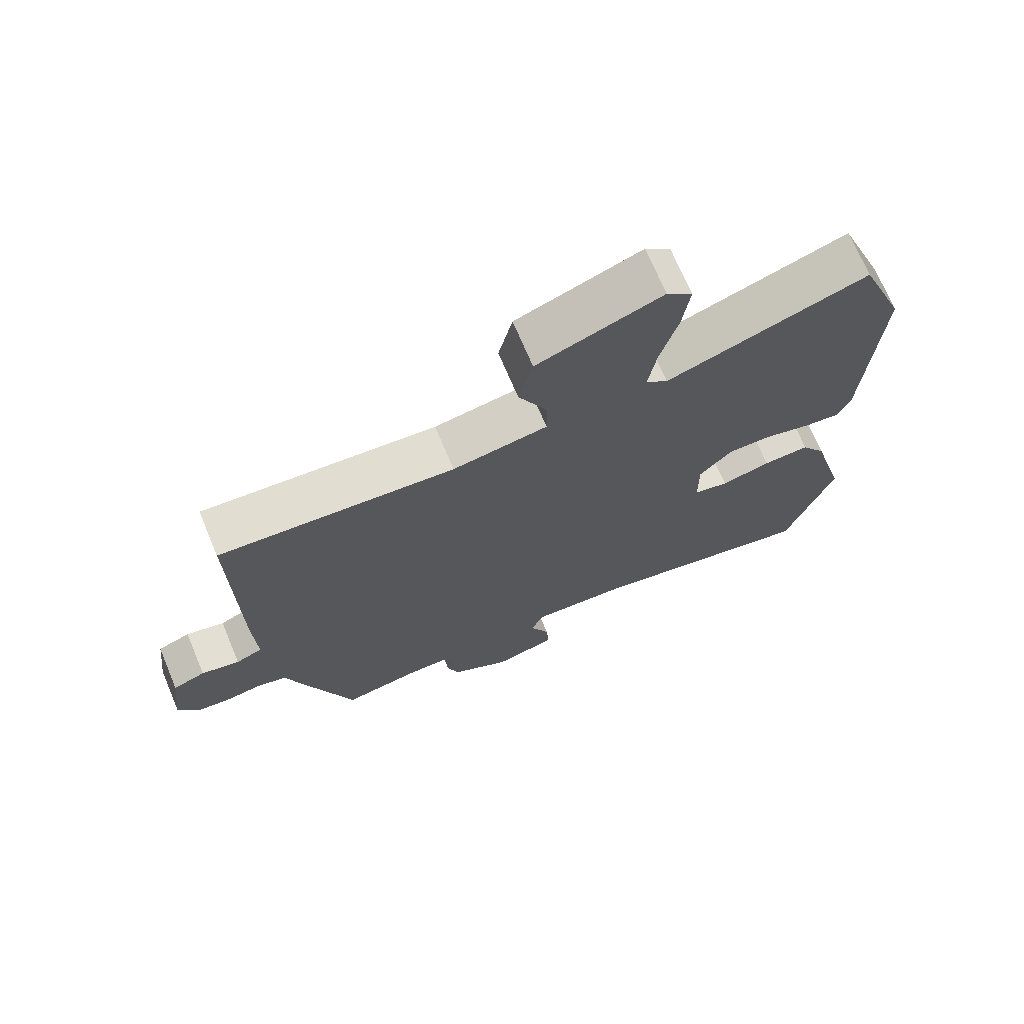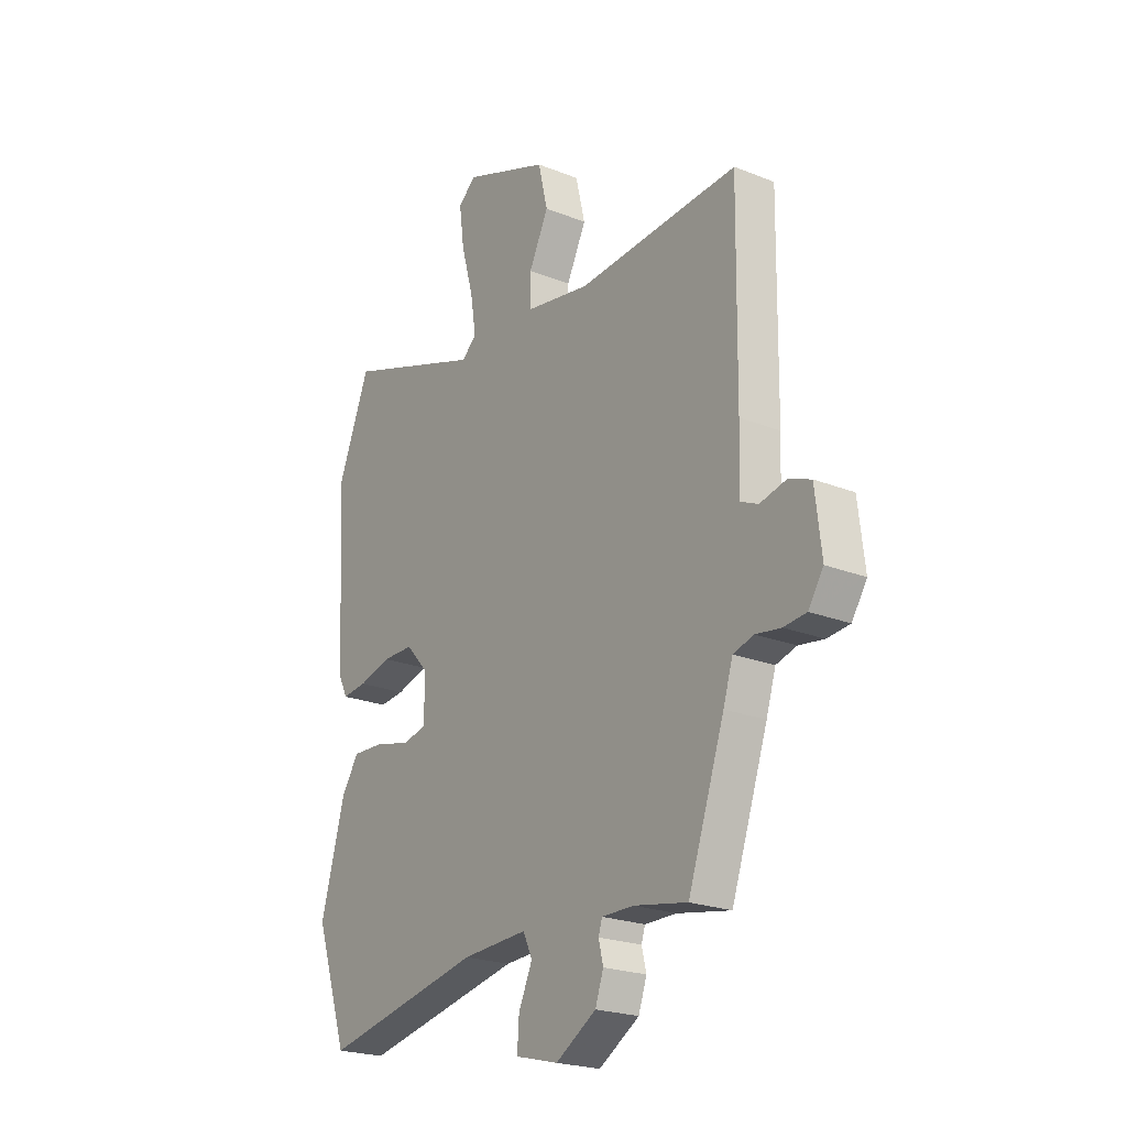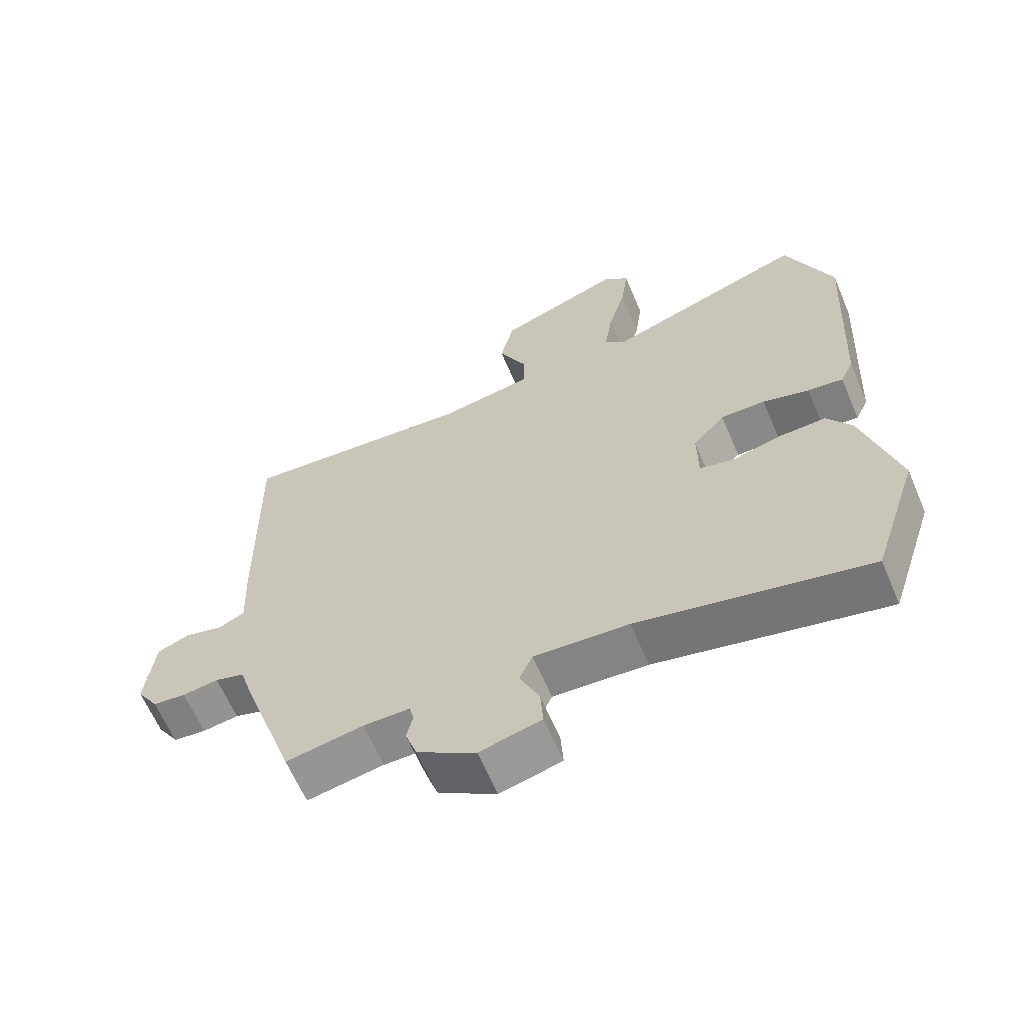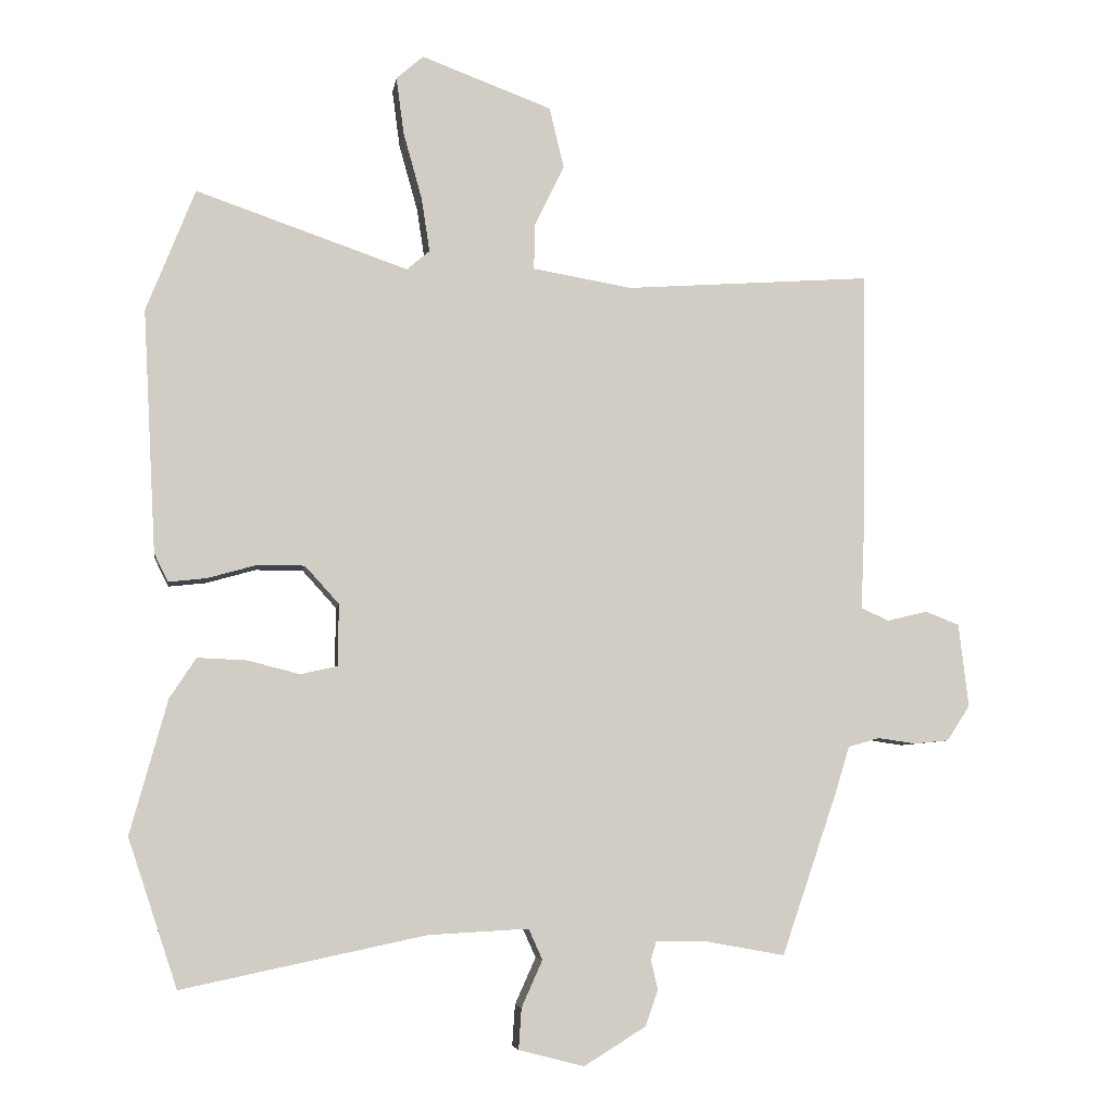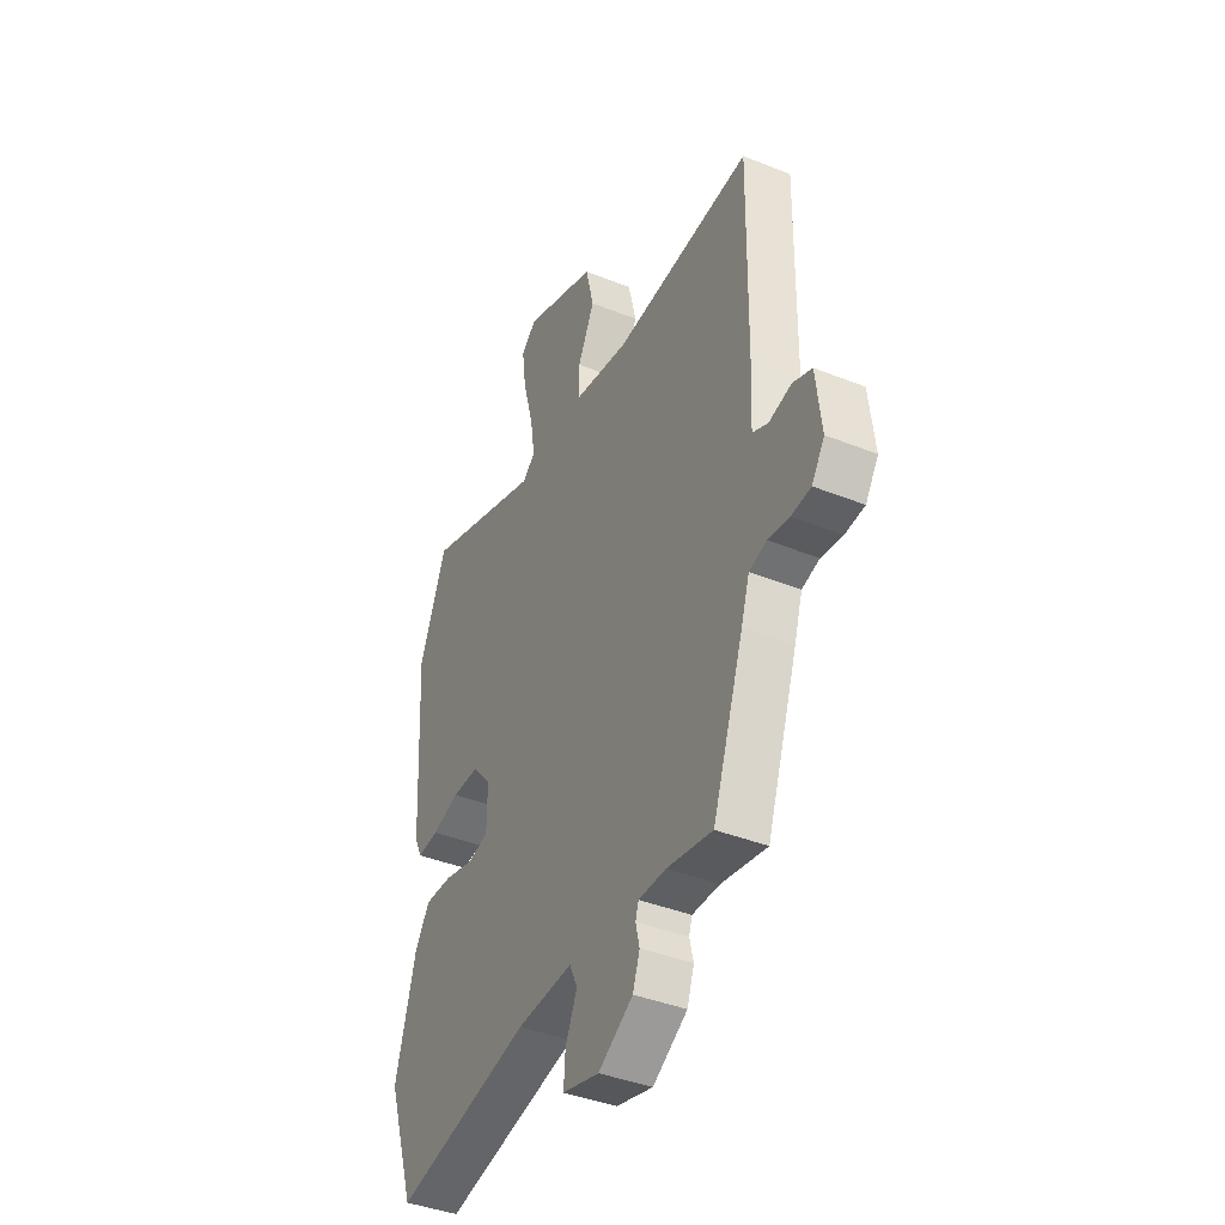
<metadata>
{"format":"obj","ext":"obj","renderer":"f3d","projection":"perspective","resolution":1024,"background":"white","views":[{"elev":70.9,"azim":157.2,"up":"+Z"},{"elev":-22.3,"azim":55.3,"up":"+Z"},{"elev":-63.1,"azim":-157.0,"up":"+Z"},{"elev":-6.2,"azim":-8.5,"up":"+Z"},{"elev":-40.3,"azim":63.8,"up":"+Z"}]}
</metadata>
<code>
v 0.52 0.07 0.48
v 0.515 0.07 0.103
v 0.51 0.07 -0.015
v 0.55 0.07 -0.033
v 0.608 0.07 -0.019
v 0.657 0.07 -0.038
v 0.671 0.07 -0.158
v 0.638 0.07 -0.209
v 0.588 0.07 -0.214
v 0.533 0.07 -0.206
v 0.488 0.07 -0.219
v 0.467 0.07 -0.287
v 0.387 0.07 -0.52
v 0.27 0.07 -0.499
v 0.2 0.07 -0.499
v 0.192 0.07 -0.525
v 0.202 0.07 -0.567
v 0.184 0.07 -0.619
v 0.095 0.07 -0.674
v 0.001 0.07 -0.65
v 0.005 0.07 -0.591
v 0.035 0.07 -0.524
v 0.015 0.07 -0.48
v -0.129 0.07 -0.488
v -0.479 0.07 -0.562
v -0.55 0.07 -0.349
v -0.497 0.07 -0.156
v -0.459 0.07 -0.098
v -0.388 0.07 -0.101
v -0.313 0.07 -0.12
v -0.26 0.07 -0.108
v -0.259 0.07 -0.019
v -0.308 0.07 0.035
v -0.376 0.07 0.035
v -0.447 0.07 0.015
v -0.501 0.07 0.009
v -0.521 0.07 0.05
v -0.54 0.07 0.399
v -0.47 0.07 0.576
v -0.165 0.07 0.471
v -0.132 0.07 0.499
v -0.144 0.07 0.577
v -0.171 0.07 0.674
v -0.182 0.07 0.756
v -0.143 0.07 0.79
v 0.045 0.07 0.72
v 0.066 0.07 0.632
v 0.023 0.07 0.544
v 0.022 0.07 0.478
v 0.165 0.07 0.454
v 0.52 0 0.48
v 0.515 0 0.103
v 0.51 0 -0.015
v 0.55 0 -0.033
v 0.608 0 -0.019
v 0.657 0 -0.038
v 0.671 0 -0.158
v 0.638 0 -0.209
v 0.588 0 -0.214
v 0.533 0 -0.206
v 0.488 0 -0.219
v 0.467 0 -0.287
v 0.387 0 -0.52
v 0.27 0 -0.499
v 0.2 0 -0.499
v 0.192 0 -0.525
v 0.202 0 -0.567
v 0.184 0 -0.619
v 0.095 0 -0.674
v 0.001 0 -0.65
v 0.005 0 -0.591
v 0.035 0 -0.524
v 0.015 0 -0.48
v -0.129 0 -0.488
v -0.479 0 -0.562
v -0.55 0 -0.349
v -0.497 0 -0.156
v -0.459 0 -0.098
v -0.388 0 -0.101
v -0.313 0 -0.12
v -0.26 0 -0.108
v -0.259 0 -0.019
v -0.308 0 0.035
v -0.376 0 0.035
v -0.447 0 0.015
v -0.501 0 0.009
v -0.521 0 0.05
v -0.54 0 0.399
v -0.47 0 0.576
v -0.165 0 0.471
v -0.132 0 0.499
v -0.144 0 0.577
v -0.171 0 0.674
v -0.182 0 0.756
v -0.143 0 0.79
v 0.045 0 0.72
v 0.066 0 0.632
v 0.023 0 0.544
v 0.022 0 0.478
v 0.165 0 0.454
f 46 47 48
f 45 46 48
f 44 45 48
f 43 44 48
f 42 43 48
f 41 42 48 49
f 40 41 49 50
f 38 39 40
f 37 38 40
f 36 37 40
f 35 36 40
f 34 35 40
f 33 34 40 50
f 28 29 30
f 27 28 30
f 26 27 30
f 25 26 30
f 24 25 30
f 23 24 30 31
f 20 21 22
f 19 20 22
f 18 19 22
f 17 18 22
f 16 17 22
f 15 16 22 23
f 23 31 32
f 15 23 32
f 14 15 32
f 1 2 3
f 50 1 3
f 33 50 3
f 32 33 3
f 14 32 3
f 13 14 3
f 12 13 3
f 11 12 3
f 8 9 10
f 7 8 10
f 6 7 10
f 5 6 10
f 4 5 10
f 3 4 10 11
f 98 97 96
f 98 96 95
f 98 95 94
f 98 94 93
f 98 93 92
f 99 98 92 91
f 100 99 91 90
f 90 89 88
f 90 88 87
f 90 87 86
f 90 86 85
f 90 85 84
f 100 90 84 83
f 80 79 78
f 80 78 77
f 80 77 76
f 80 76 75
f 80 75 74
f 81 80 74 73
f 72 71 70
f 72 70 69
f 72 69 68
f 72 68 67
f 72 67 66
f 73 72 66 65
f 82 81 73
f 82 73 65
f 82 65 64
f 53 52 51
f 53 51 100
f 53 100 83
f 53 83 82
f 53 82 64
f 53 64 63
f 53 63 62
f 53 62 61
f 60 59 58
f 60 58 57
f 60 57 56
f 60 56 55
f 60 55 54
f 61 60 54 53
f 1 51 52 2
f 2 52 53 3
f 3 53 54 4
f 4 54 55 5
f 5 55 56 6
f 6 56 57 7
f 7 57 58 8
f 8 58 59 9
f 9 59 60 10
f 10 60 61 11
f 11 61 62 12
f 12 62 63 13
f 13 63 64 14
f 14 64 65 15
f 15 65 66 16
f 16 66 67 17
f 17 67 68 18
f 18 68 69 19
f 19 69 70 20
f 20 70 71 21
f 21 71 72 22
f 22 72 73 23
f 23 73 74 24
f 24 74 75 25
f 25 75 76 26
f 26 76 77 27
f 27 77 78 28
f 28 78 79 29
f 29 79 80 30
f 30 80 81 31
f 31 81 82 32
f 32 82 83 33
f 33 83 84 34
f 34 84 85 35
f 35 85 86 36
f 36 86 87 37
f 37 87 88 38
f 38 88 89 39
f 39 89 90 40
f 40 90 91 41
f 41 91 92 42
f 42 92 93 43
f 43 93 94 44
f 44 94 95 45
f 45 95 96 46
f 46 96 97 47
f 47 97 98 48
f 48 98 99 49
f 49 99 100 50
f 50 100 51 1

</code>
